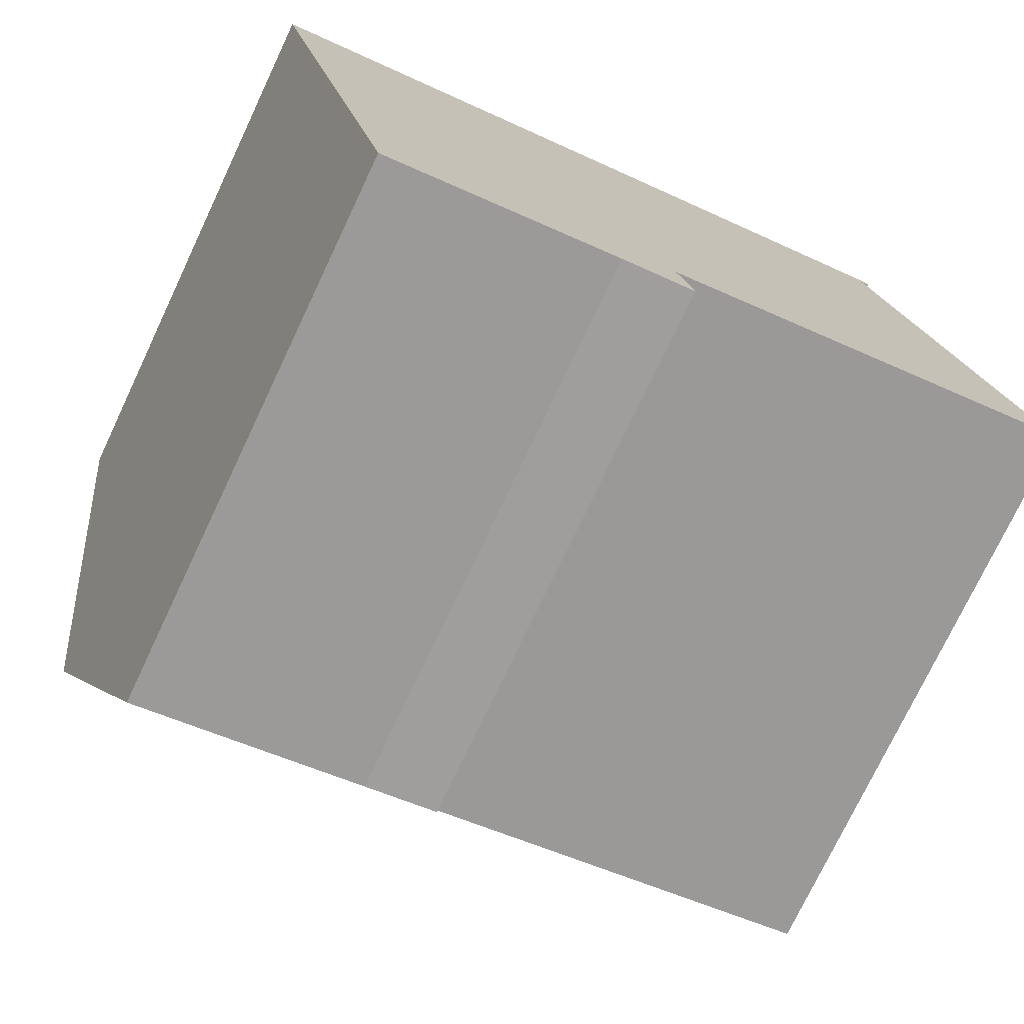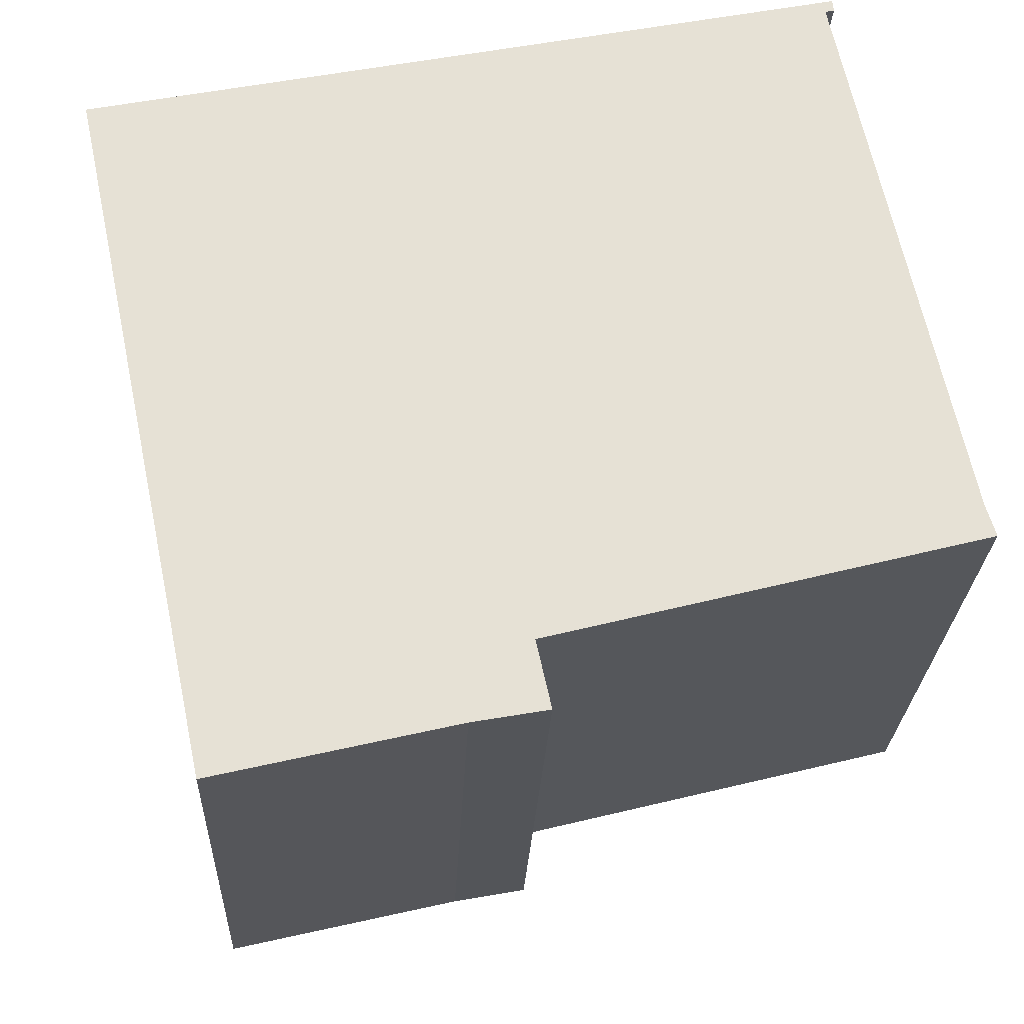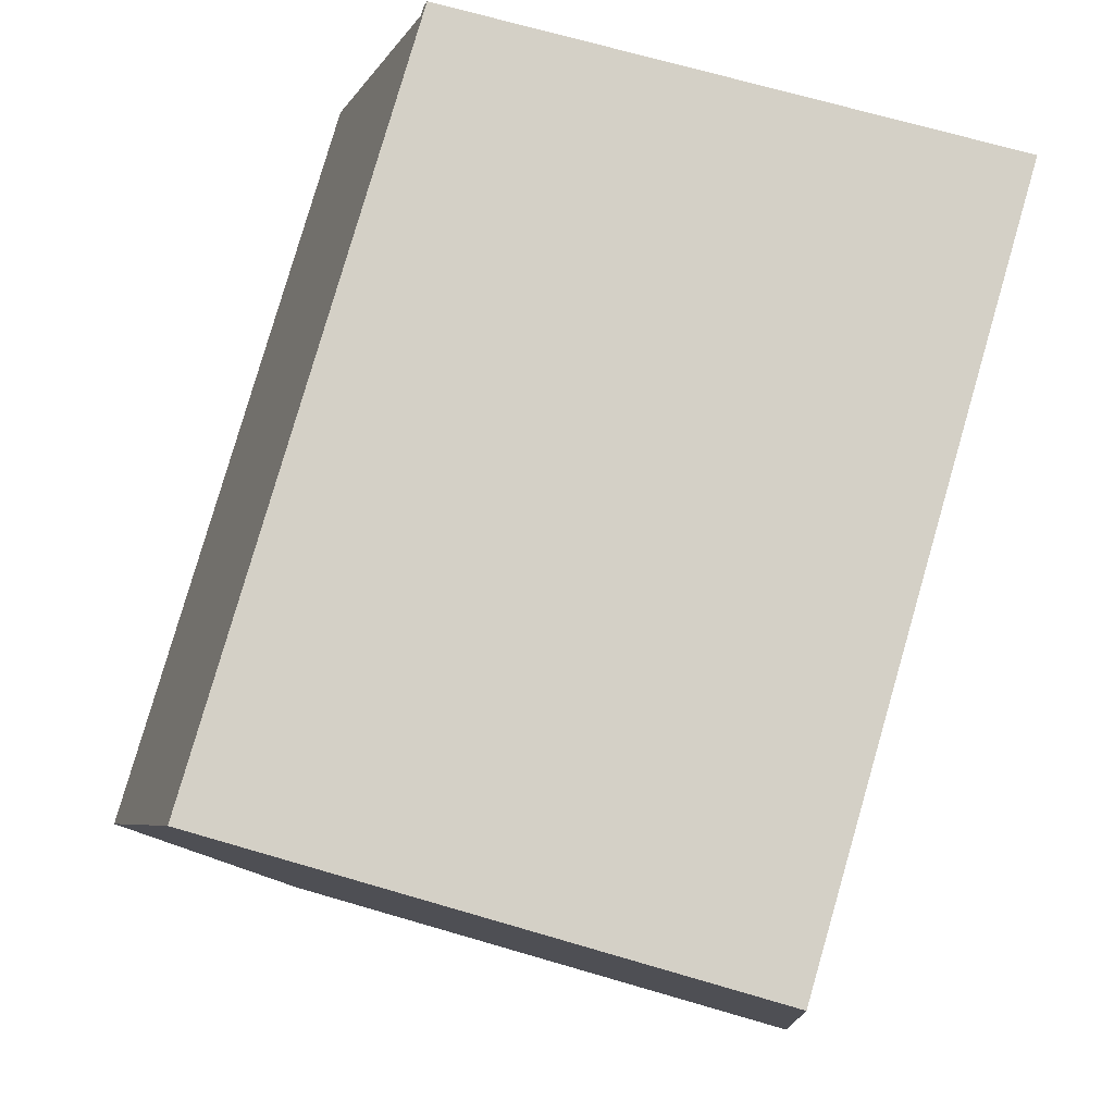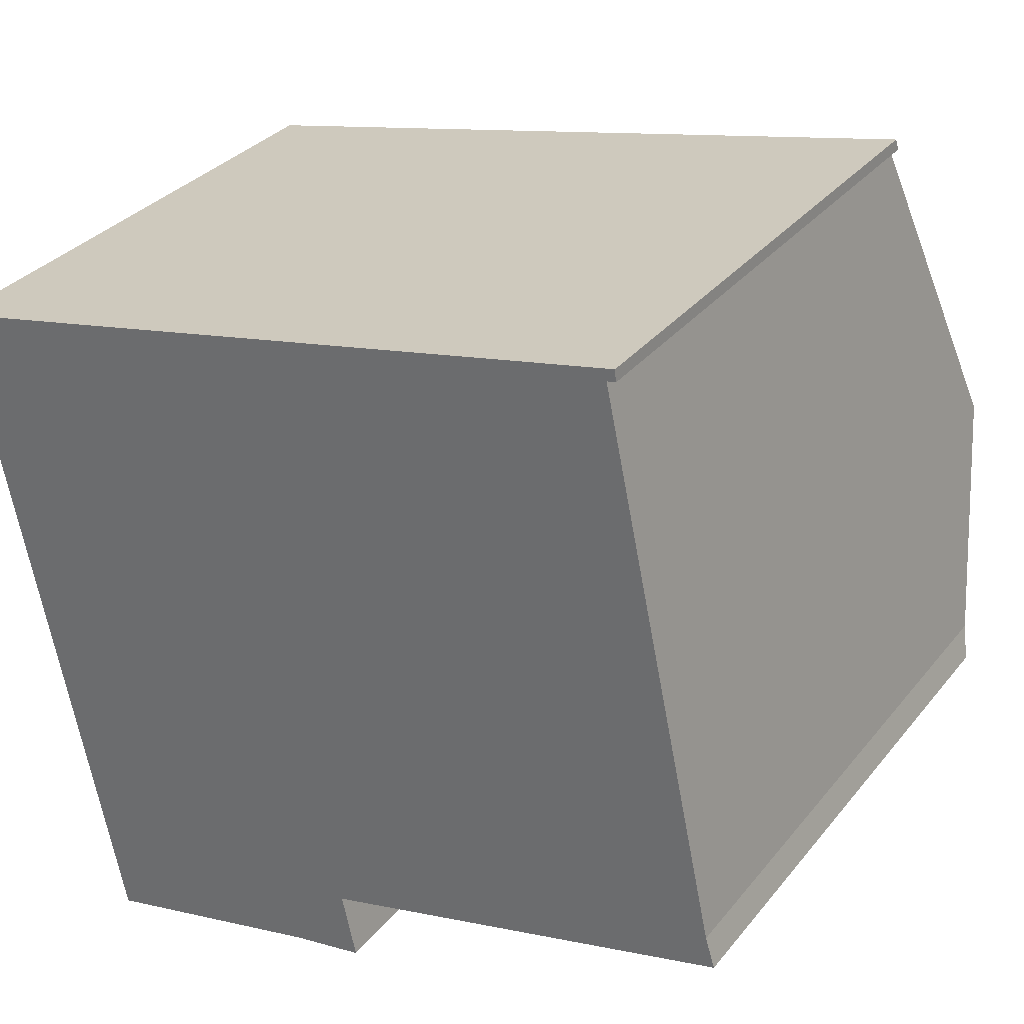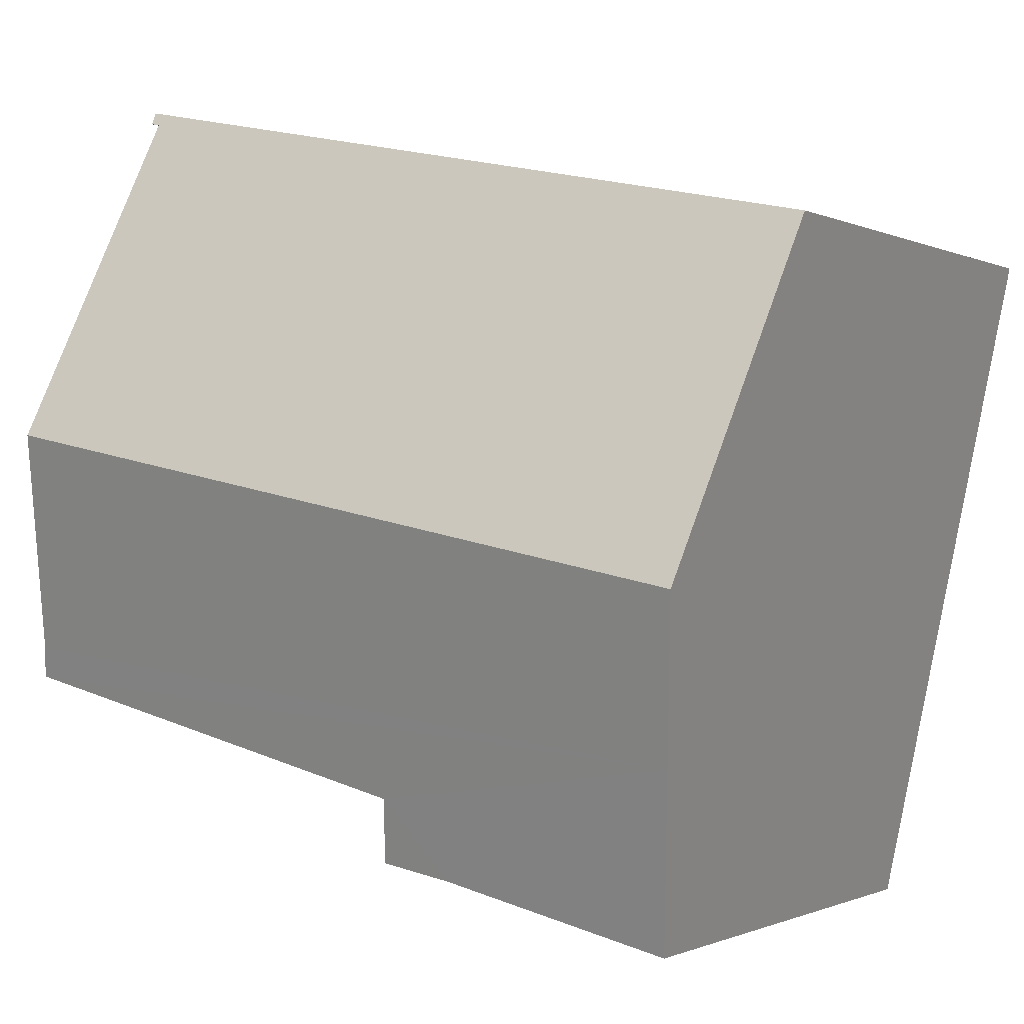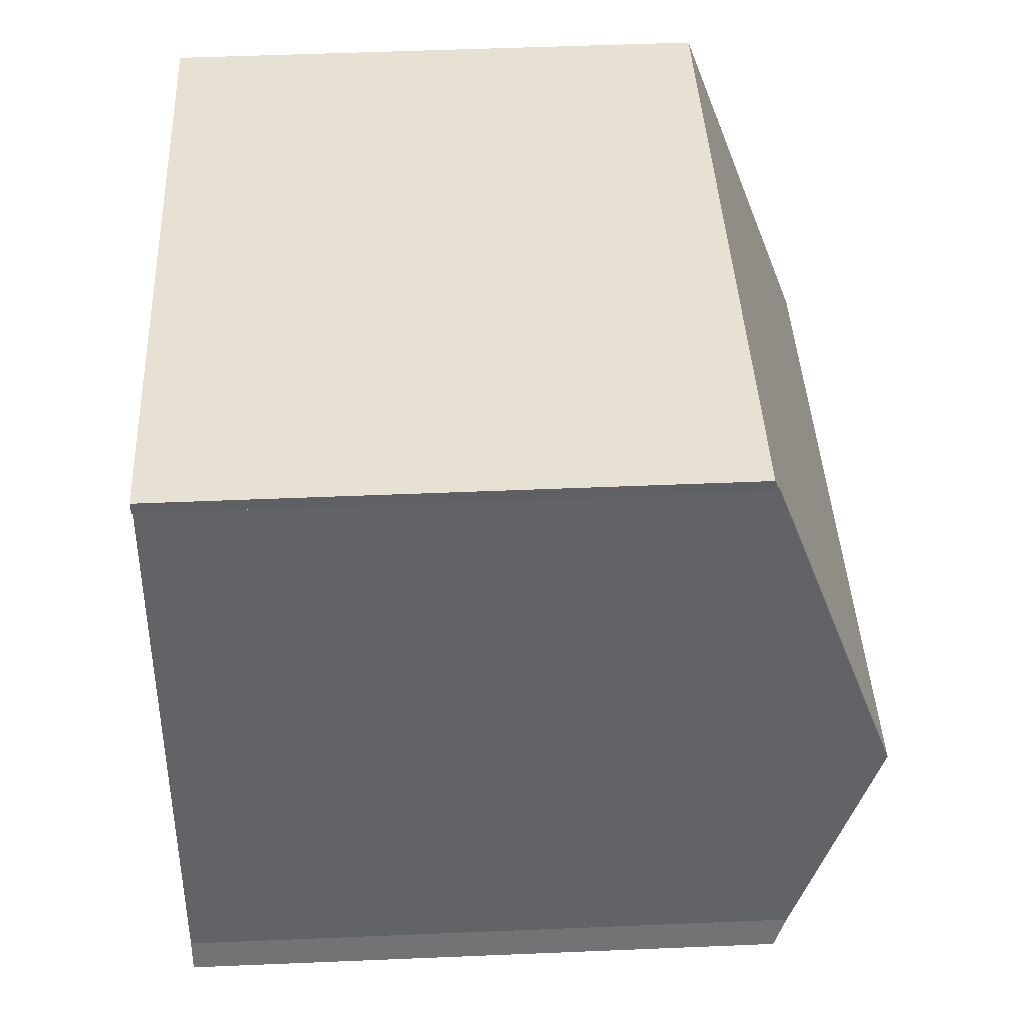
<metadata>
{"format":"obj","ext":"obj","renderer":"f3d","projection":"perspective","resolution":1024,"background":"white","views":[{"elev":-75.1,"azim":-25.3,"up":"+Z"},{"elev":-25.1,"azim":-2.4,"up":"+Z"},{"elev":67.6,"azim":-73.5,"up":"+Z"},{"elev":31.9,"azim":31.9,"up":"+Z"},{"elev":-0.8,"azim":-149.6,"up":"+Z"},{"elev":51.4,"azim":87.4,"up":"+Z"}]}
</metadata>
<code>
v  2.904 11.64 -13.86
v  7.896 11.52 -13.16
v  3.002 11.46 -14.32
v  9.13 12.03 -11.49
v  9.438 11.51 -12.88
v  2.206 12.89 -10.52
v  17.98 12.19 -9.212
v  17.78 12.44 -8.558
v  16.79 14.17 -3.964
v  1.491 14.17 -7.112
v  15.5 11.59 2.935
v  15.45 11.5 3.179
v  15.48 11.5 3.184
v  15.32 11.59 2.903
v  0 11.5 7.042e-16
v  15.34 11.63 2.805
v  0.097 11.68 -0.463
v  15.5 -1.797e-16 2.935
v  15.48 -1.95e-16 3.184
v  15.32 -1.778e-16 2.903
v  15.34 -1.718e-16 2.805
v  16.79 2.427e-16 -3.964
v  17.78 5.24e-16 -8.558
v  17.98 5.641e-16 -9.212
v  9.13 7.037e-16 -11.49
v  9.438 7.885e-16 -12.88
v  7.896 8.057e-16 -13.16
v  3.002 8.768e-16 -14.32
v  2.904 8.484e-16 -13.86
v  0.097 2.835e-17 -0.463
v  0 0 0
v  1.491 4.355e-16 -7.112
v  2.206 6.443e-16 -10.52
v  15.45 -1.947e-16 3.179
g defaultobject
f 1 2 3
f 2 4 5
f 4 2 1
f 4 1 6
f 4 6 7
f 7 6 8
f 8 6 9
f 9 6 10
f 11 12 13
f 12 11 14
f 12 14 15
f 15 14 16
f 15 16 9
f 15 9 10
f 15 10 17
f 13 18 11
f 18 13 19
f 20 16 14
f 16 20 9
f 9 20 8
f 8 20 21
f 8 21 22
f 8 22 23
f 23 7 8
f 7 23 24
f 25 5 4
f 5 25 26
f 18 14 11
f 14 18 20
f 24 4 7
f 4 24 25
f 5 27 2
f 27 5 26
f 27 3 2
f 3 27 28
f 28 1 3
f 1 28 6
f 6 28 10
f 10 28 17
f 17 28 15
f 15 28 29
f 15 29 30
f 15 30 31
f 30 29 32
f 32 29 33
f 12 19 13
f 19 12 15
f 19 15 34
f 34 15 31
f 27 29 28
f 29 27 33
f 33 27 32
f 32 27 26
f 32 26 25
f 32 25 24
f 32 24 30
f 30 24 23
f 30 23 31
f 31 23 22
f 31 22 21
f 31 21 20
f 31 20 34
f 34 20 18
f 34 18 19

</code>
